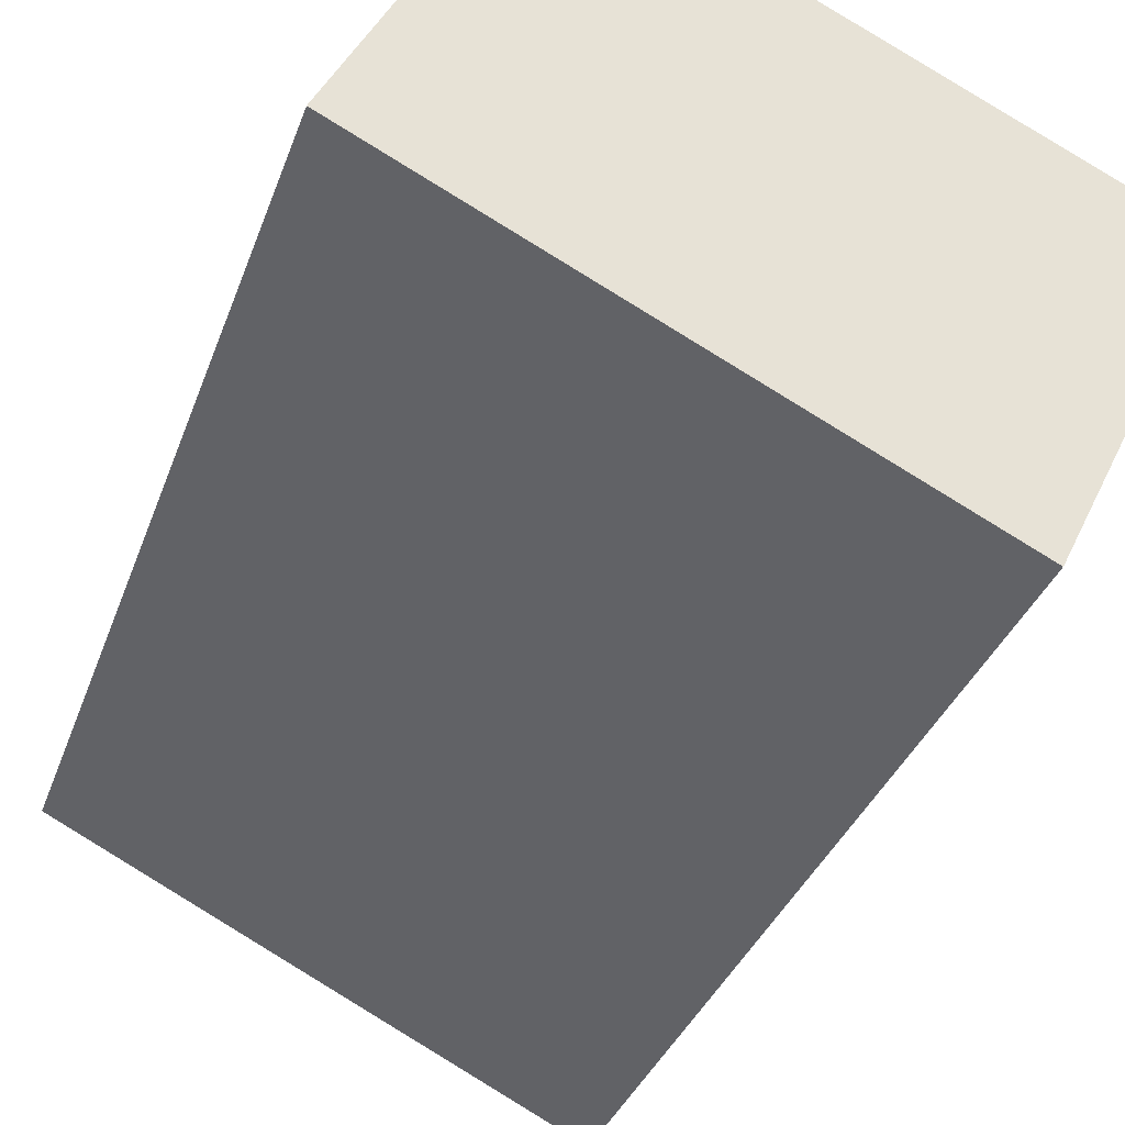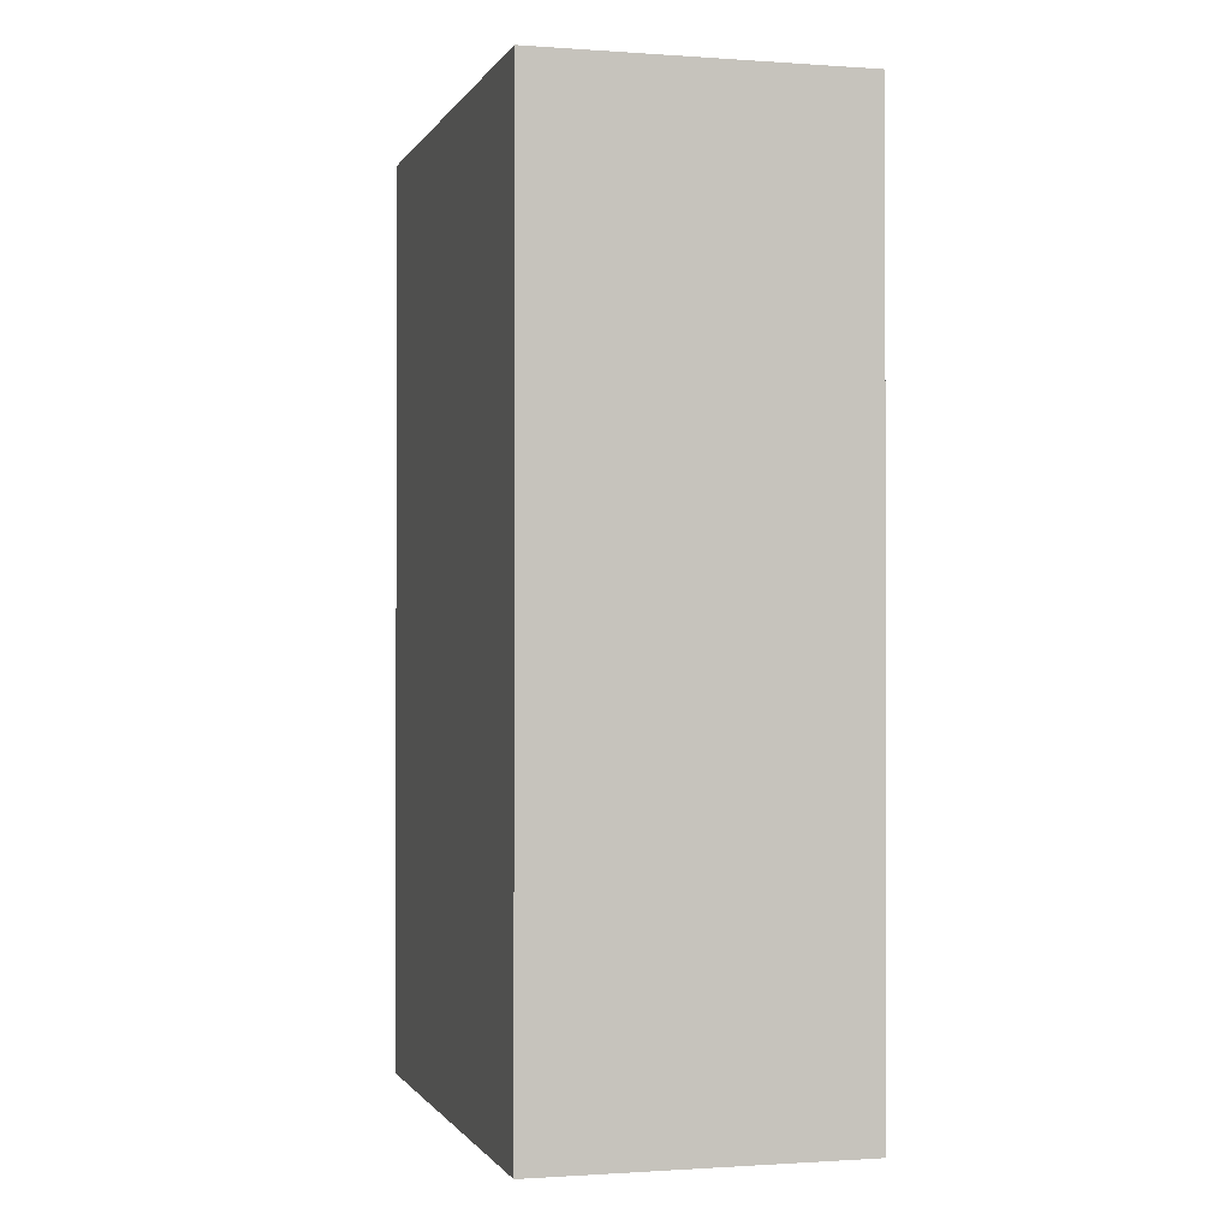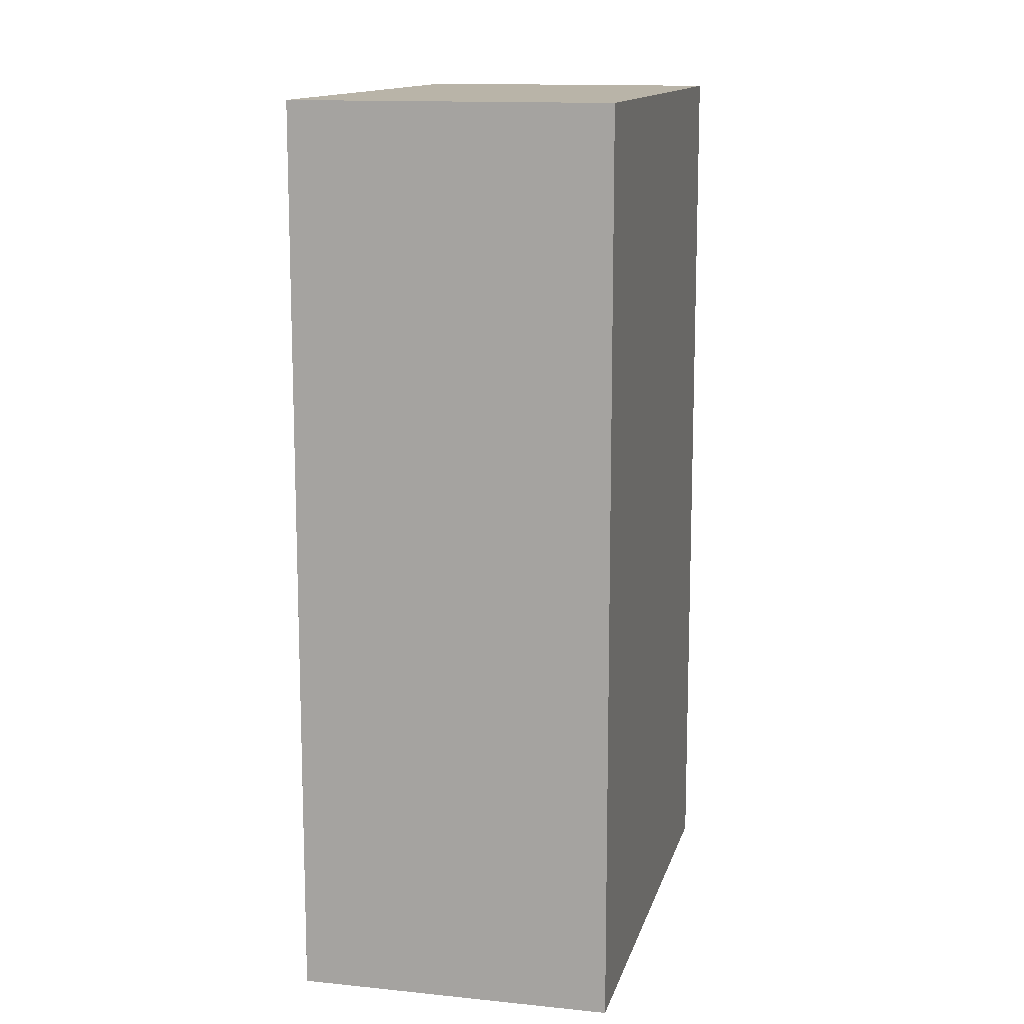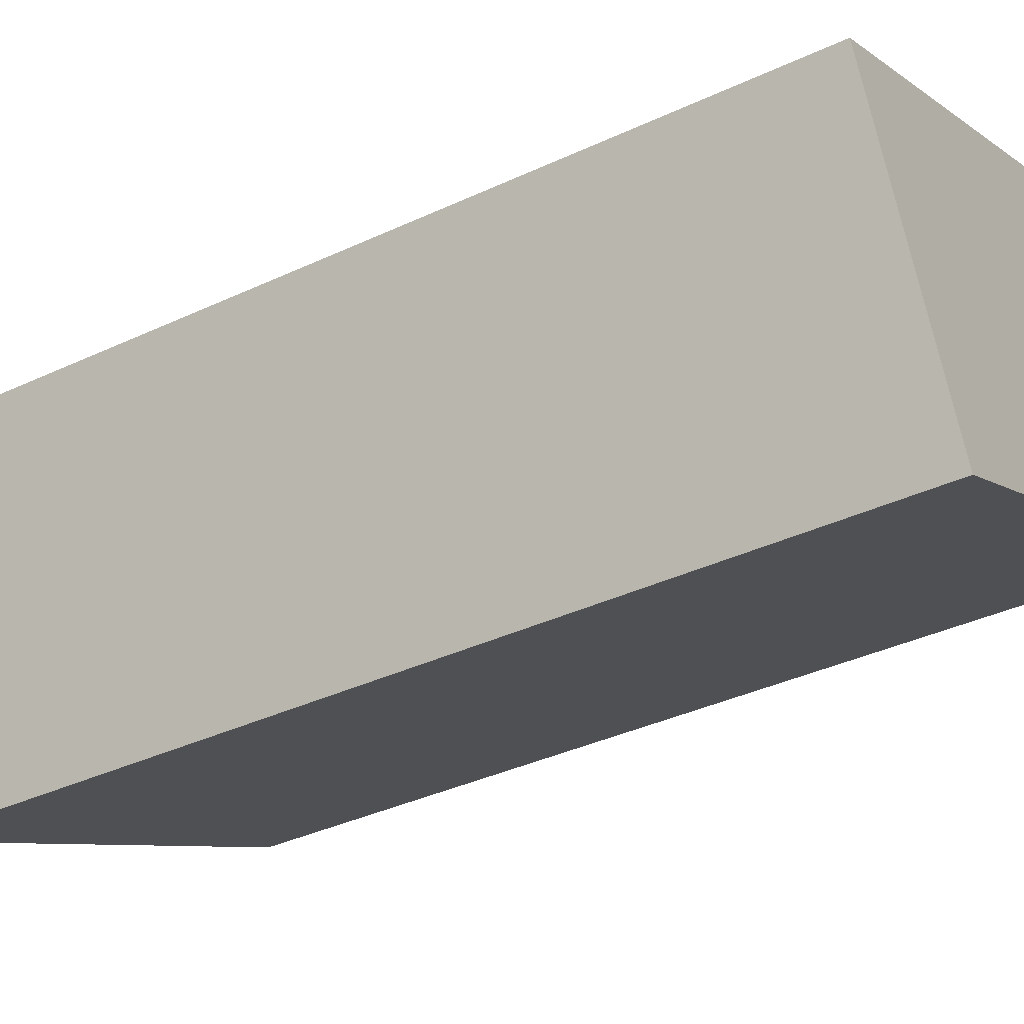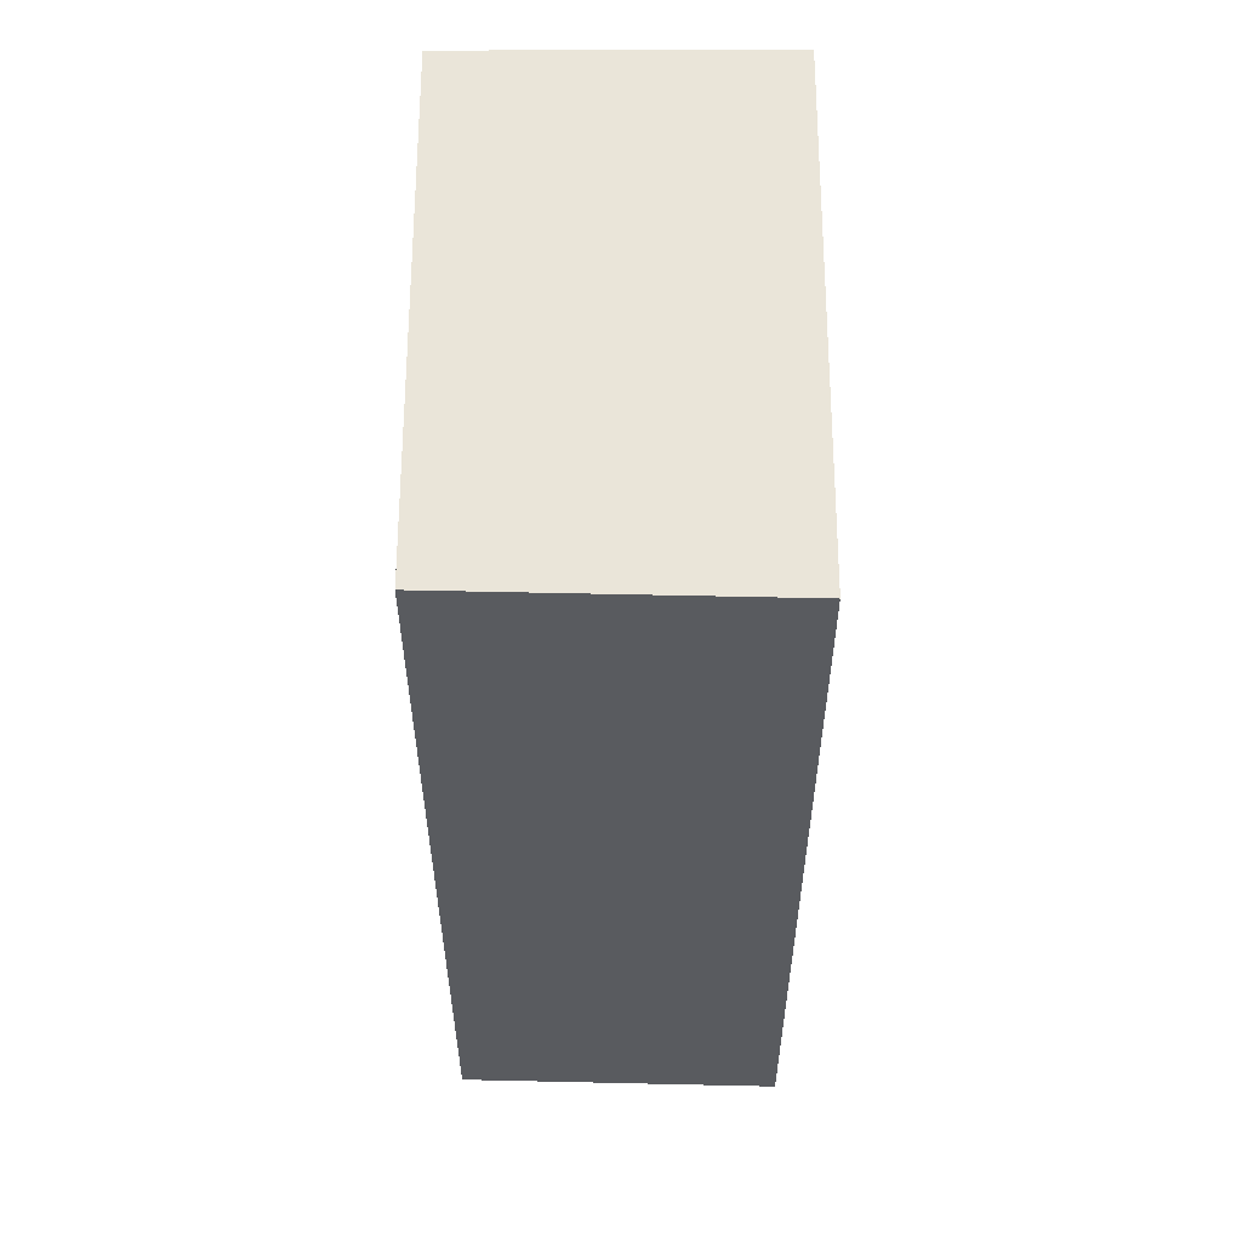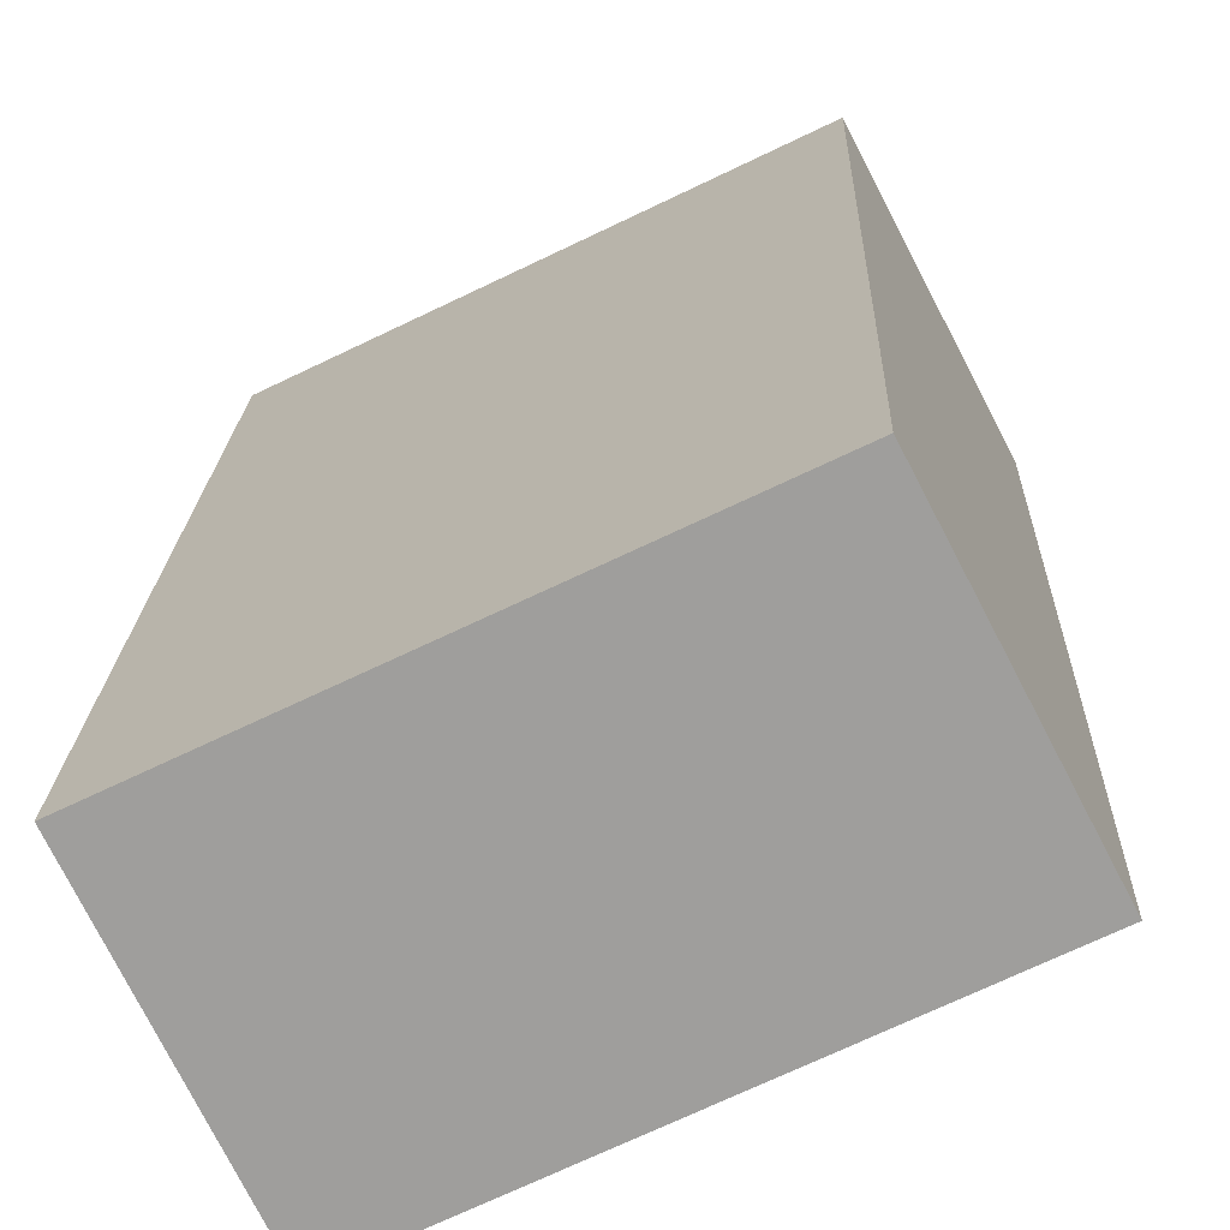
<metadata>
{"format":"obj","ext":"obj","renderer":"f3d","projection":"perspective","resolution":1024,"background":"white","views":[{"elev":-33.7,"azim":162.2,"up":"+Z"},{"elev":-0.8,"azim":-131.5,"up":"+Y"},{"elev":13.1,"azim":-102.4,"up":"+Y"},{"elev":-37.3,"azim":-59.0,"up":"+Z"},{"elev":57.9,"azim":63.9,"up":"+Y"},{"elev":18.7,"azim":1.9,"up":"+Z"}]}
</metadata>
<code>
v  0 7.565 4.632e-16
v  5.115 7.565 -0.424
v  1.157 7.565 -2.386
v  3.91 7.565 1.898
v  5.115 2.596e-17 -0.424
v  1.157 1.461e-16 -2.386
v  0 0 0
v  3.91 -1.162e-16 1.898
g defaultobject
f 1 2 3
f 2 1 4
f 5 3 2
f 3 5 6
f 6 1 3
f 1 6 7
f 7 4 1
f 4 7 8
f 8 2 4
f 2 8 5
f 8 6 5
f 6 8 7

</code>
